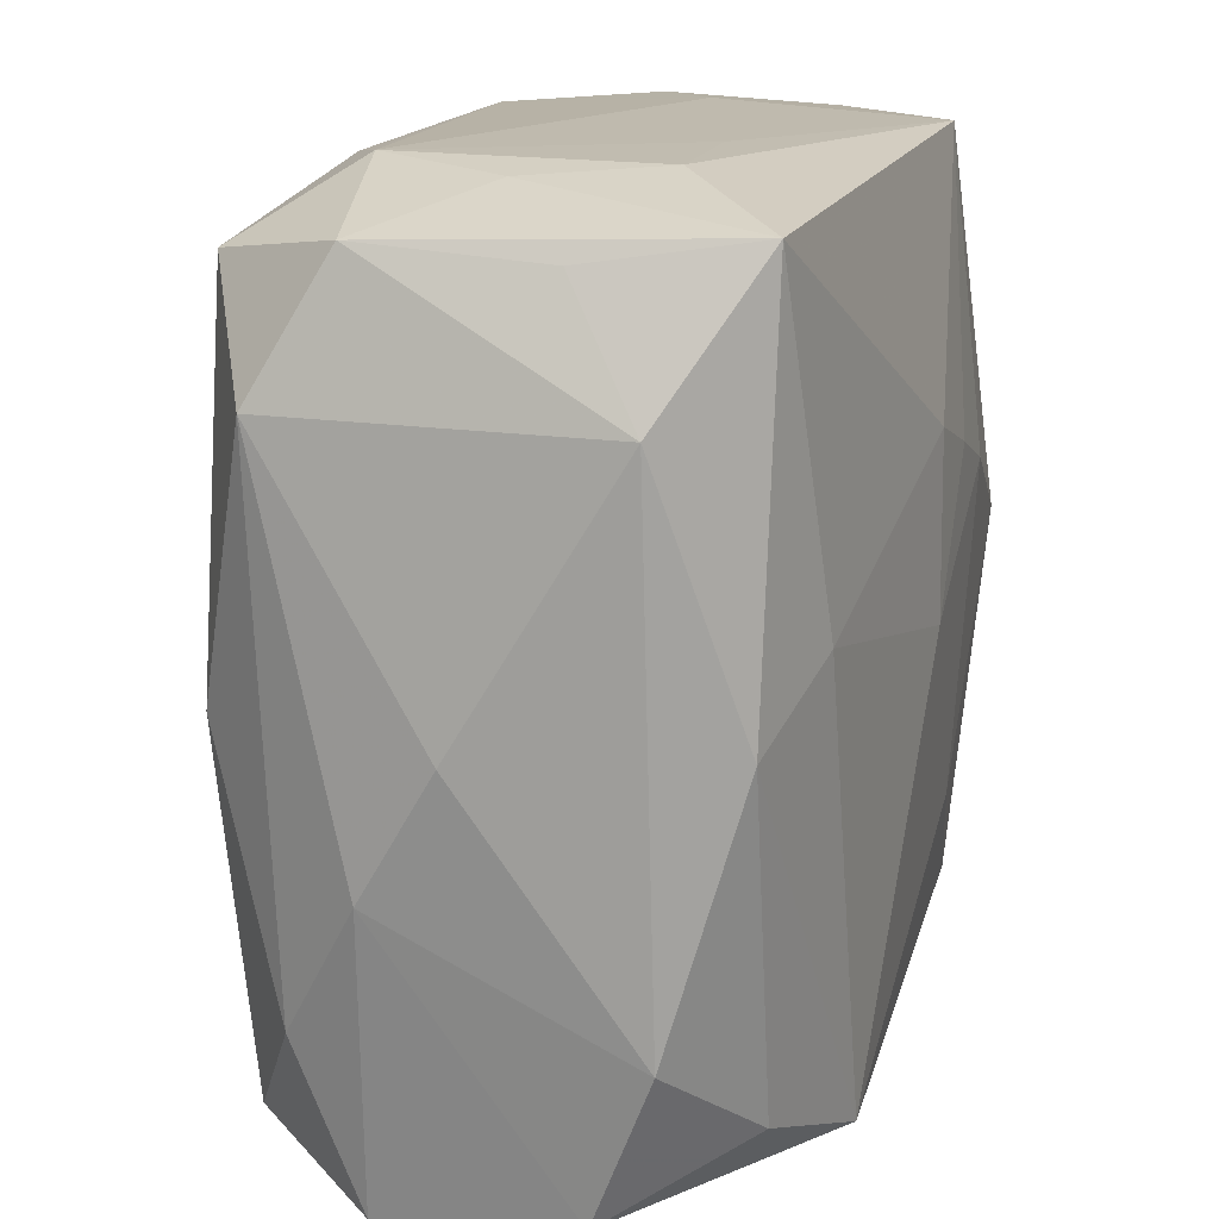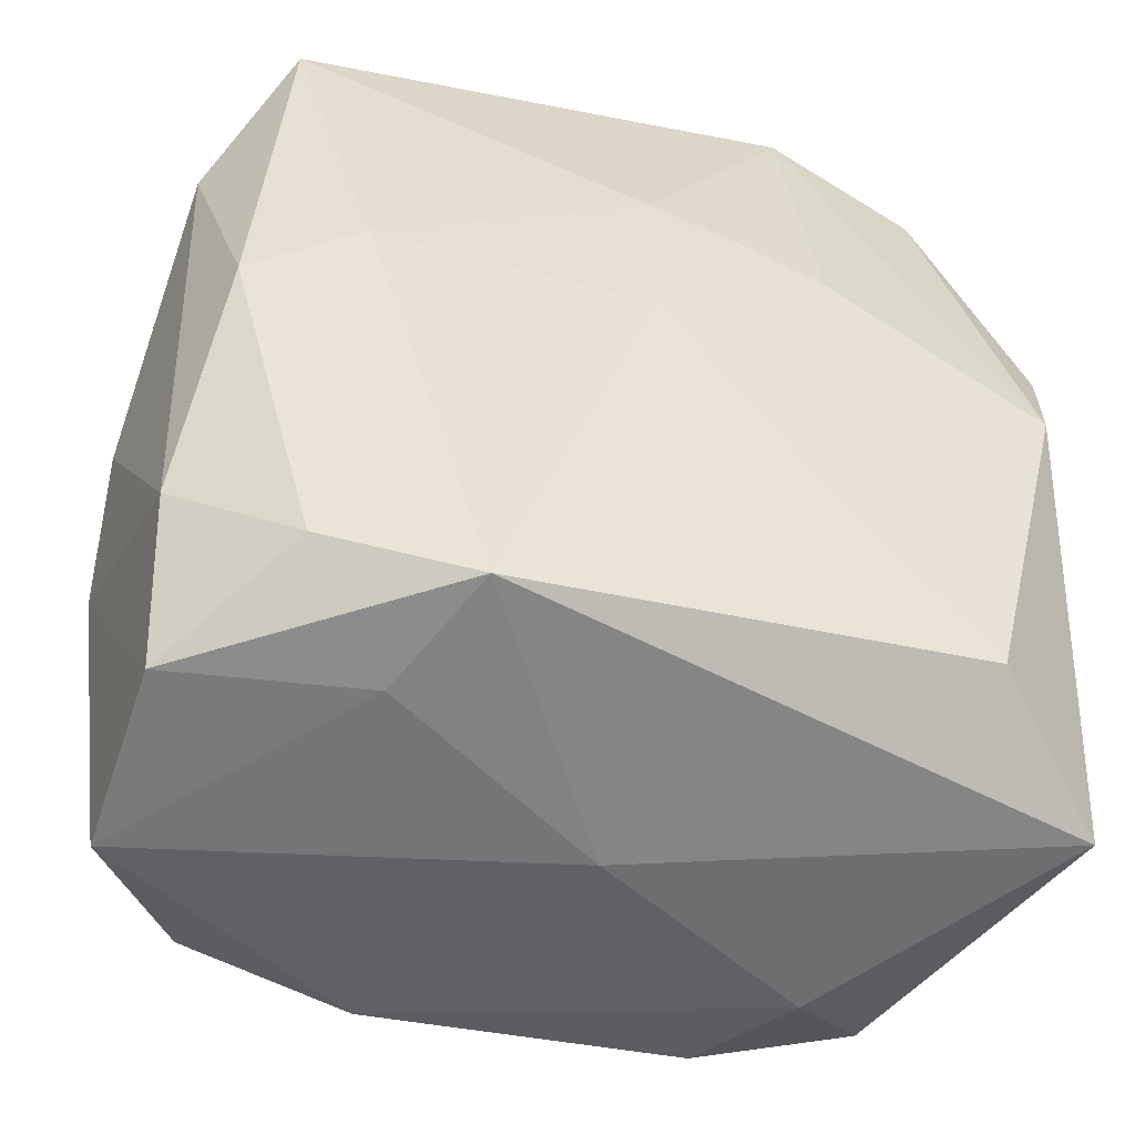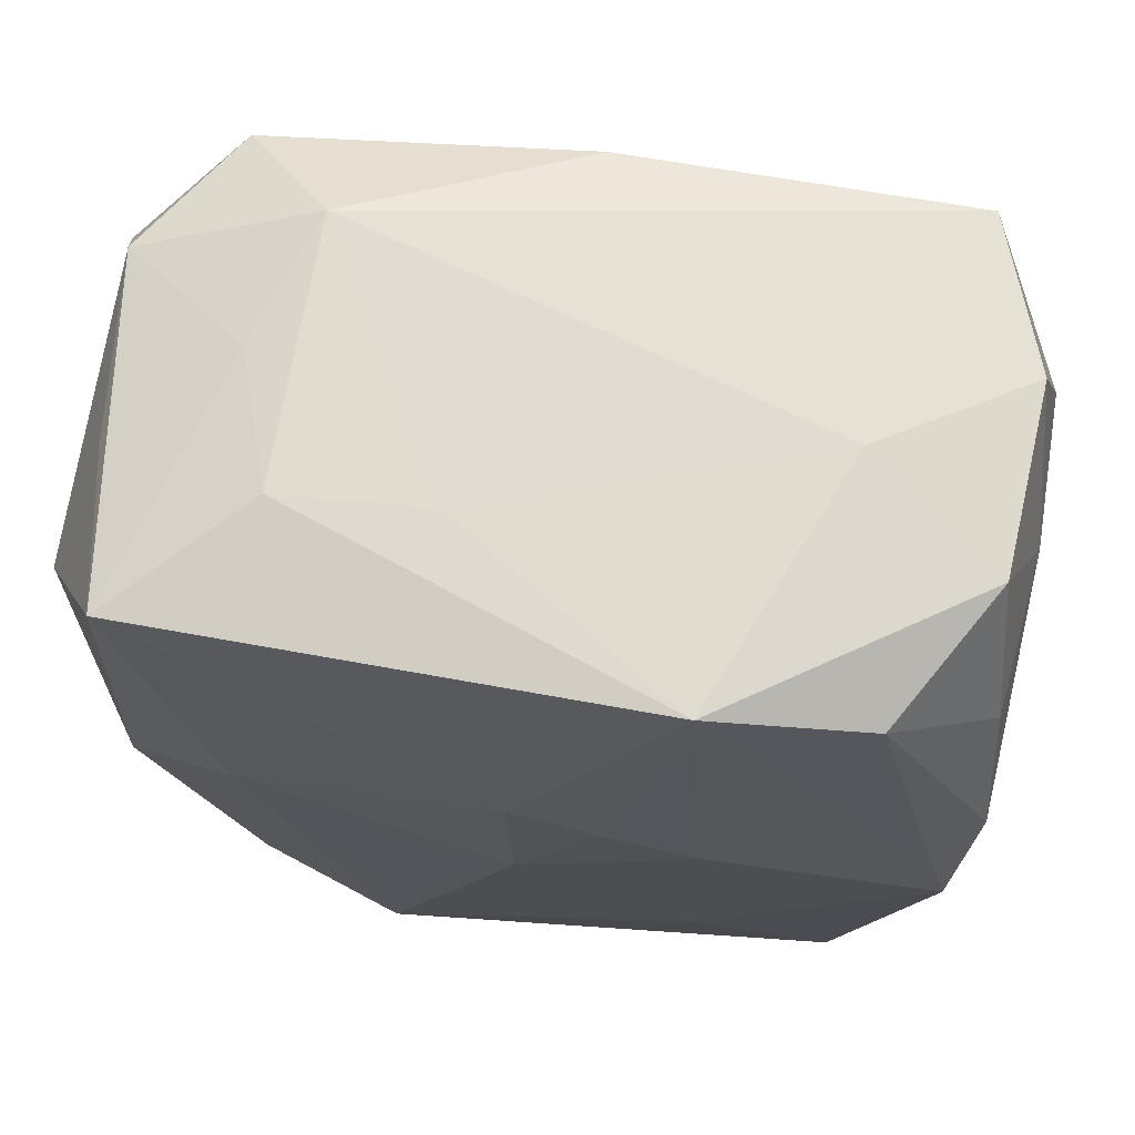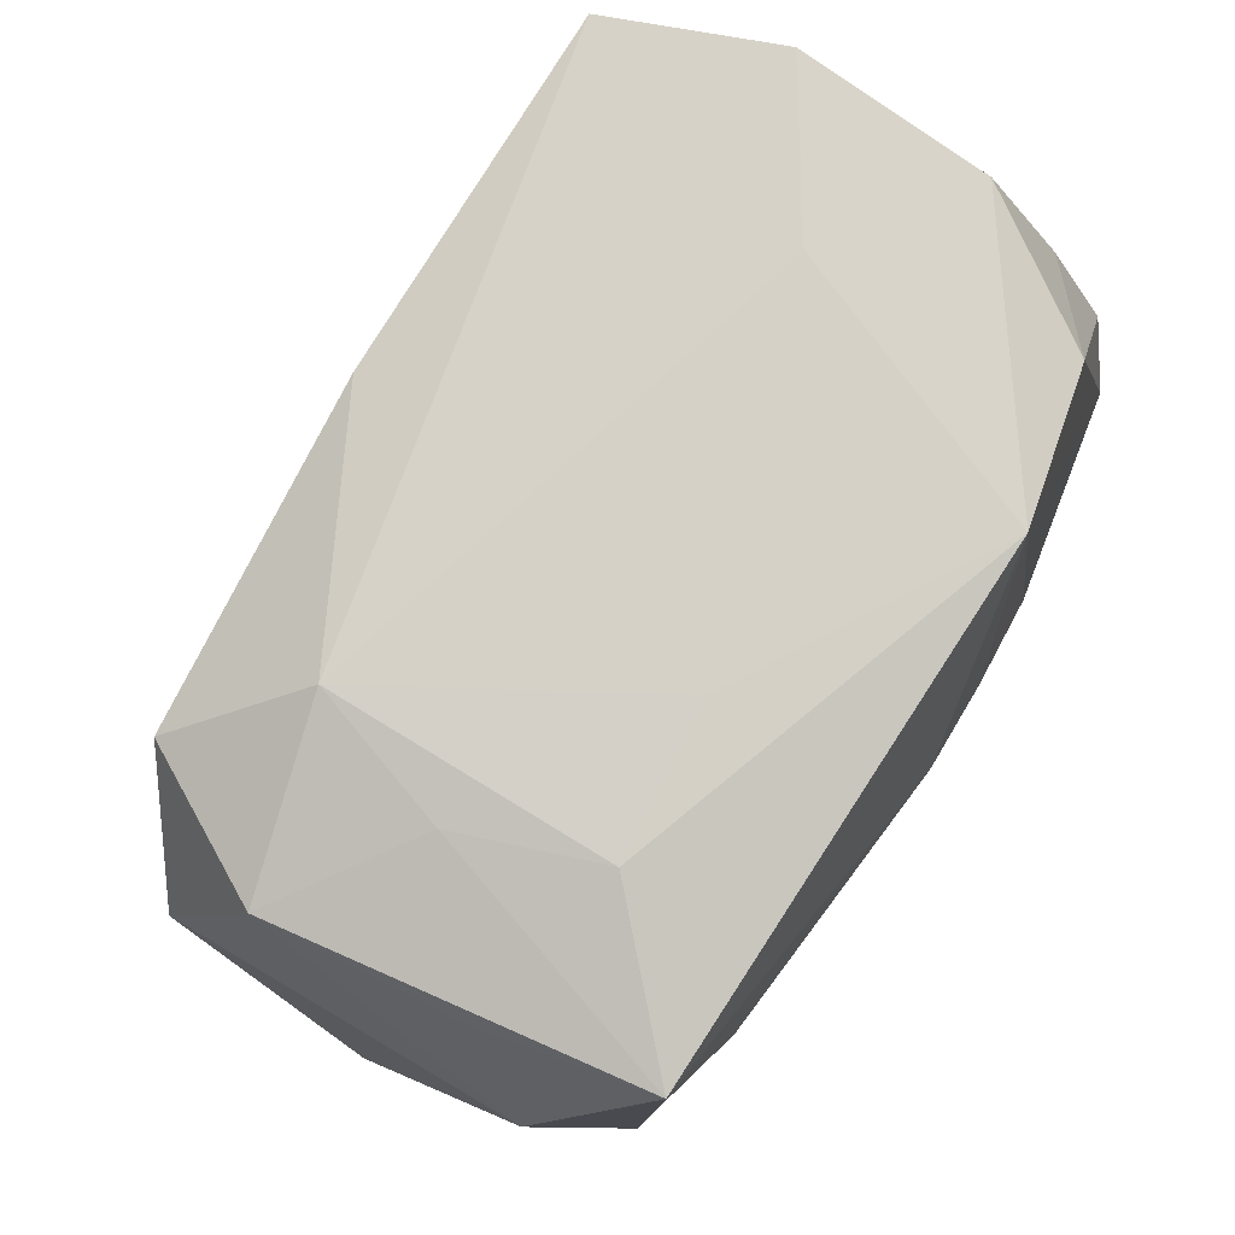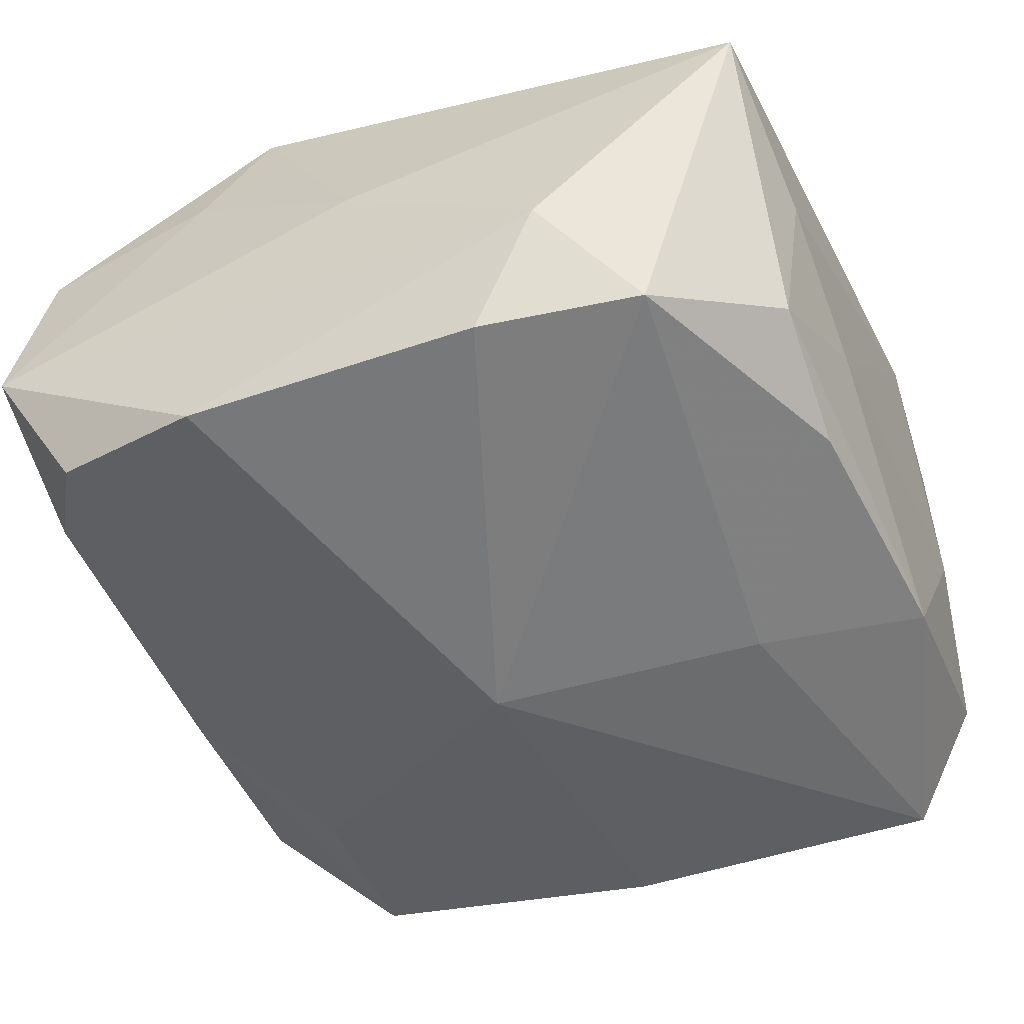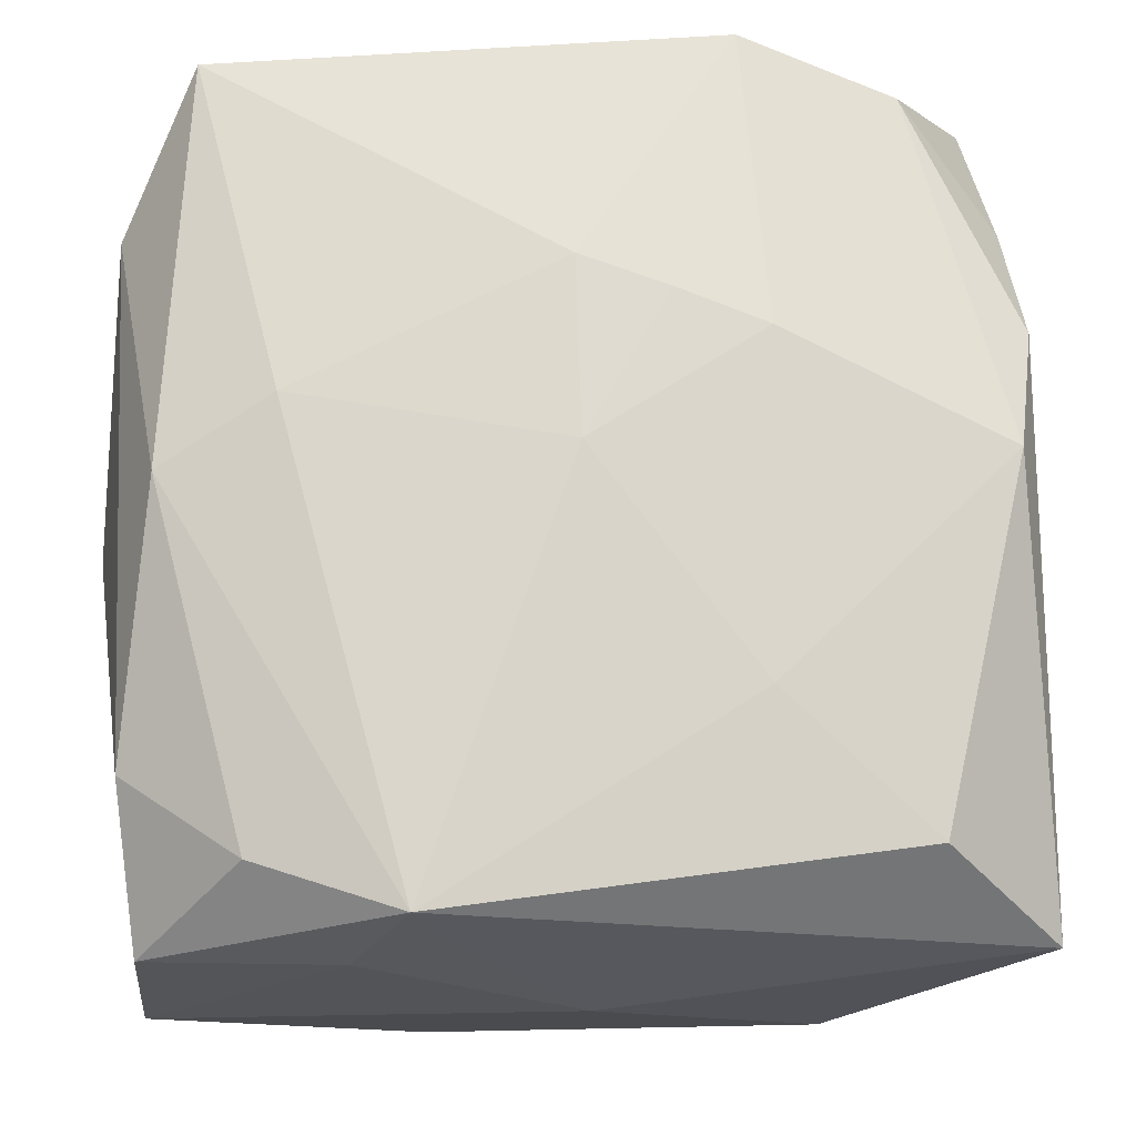
<metadata>
{"format":"obj","ext":"obj","renderer":"f3d","projection":"perspective","resolution":1024,"background":"white","views":[{"elev":15.9,"azim":-65.5,"up":"+Y"},{"elev":-52.4,"azim":-10.1,"up":"+Y"},{"elev":69.4,"azim":15.2,"up":"+Y"},{"elev":79.6,"azim":-53.2,"up":"+Y"},{"elev":-50.8,"azim":26.3,"up":"+Z"},{"elev":-19.3,"azim":3.6,"up":"+Y"}]}
</metadata>
<code>
v 0.03089 0.01065 -0.01878
v 0.03346 -0.03072 0.005331
v 0.03154 -0.01866 -0.01418
v 0.01874 0.005087 -0.02152
v -0.0247 -0.02984 -0.01496
v 0.002122 0.0003547 0.02193
v 0.01283 0.03224 0.01837
v -0.03385 0.01884 -0.009512
v 0.0314 0.02083 -0.002595
v -0.02445 0.01301 -0.01722
v -0.0307 -0.03312 -0.003886
v 0.02541 -0.02572 0.01522
v -0.02847 0.02793 0.008976
v -0.03401 -0.01068 -0.002467
v -0.008788 -0.03102 0.02078
v -0.002339 0.03002 -0.01866
v 0.03044 -0.00856 -0.01787
v 0.008254 0.01148 0.02128
v -0.0164 0.03232 0.01117
v 0.02868 0.03145 -0.009531
v -0.03115 0.01885 0.01497
v 0.03158 0.001313 0.0162
v 0.001473 -0.03376 0.0007485
v -0.02938 -0.02031 0.01524
v -0.001763 -0.0003258 -0.02396
v -0.02853 -0.03187 0.01038
v -0.03081 0.02888 -0.004327
v -0.02605 0.02705 -0.01526
v 0.02353 -0.02728 -0.01851
v 0.02419 0.0286 0.01498
v -0.01997 -0.027 0.01892
v -0.02683 -0.0006717 0.02048
v 0.03276 -0.007992 -0.007899
v -0.03173 -0.02087 -0.00883
v -0.01216 -0.03194 -0.01755
v 0.03271 0.01083 0.01336
v 0.02327 0.0307 -0.02072
v 0.01149 -0.03065 -0.01927
v 0.03136 0.02031 0.009248
v 0.01492 0.008923 0.02035
v -0.01389 -0.03253 0.01176
v 0.001666 0.01383 0.02193
v 0.02922 0.03098 0.004297
v 0.03347 -0.01901 -0.00218
v -0.0207 0.03163 0.001656
v -0.005597 0.0324 0.009365
v 0.01731 -0.03287 -0.01069
v -0.01833 0.004274 0.02193
v 0.01444 -0.01583 0.01885
v -0.03399 -0.001126 0.003267
v 0.01866 0.0323 -0.001686
v -0.01827 0.0324 -0.008567
v -0.02984 -0.001197 -0.01492
v -0.02499 0.02976 0.02087
f 42 54 48
f 7 54 42
f 7 19 54
f 23 2 15
f 41 23 15
f 23 41 11
f 52 27 45
f 45 27 54
f 45 19 52
f 54 19 45
f 52 19 46
f 19 7 46
f 51 7 43
f 51 37 52
f 52 46 51
f 51 46 7
f 33 1 9
f 9 36 33
f 3 1 33
f 2 29 3
f 28 27 52
f 2 23 47
f 47 29 2
f 47 11 35
f 23 11 47
f 33 36 44
f 44 36 2
f 44 3 33
f 2 3 44
f 43 7 30
f 22 30 7
f 36 30 22
f 2 36 22
f 35 11 5
f 54 27 13
f 13 21 54
f 27 21 13
f 24 21 50
f 50 14 24
f 20 51 43
f 37 51 20
f 43 9 20
f 20 1 37
f 20 9 1
f 38 47 35
f 29 47 38
f 37 1 4
f 39 9 43
f 36 9 39
f 43 30 39
f 39 30 36
f 17 3 29
f 1 3 17
f 29 4 17
f 17 4 1
f 8 28 53
f 27 28 8
f 8 14 50
f 50 21 8
f 8 21 27
f 53 28 10
f 40 22 7
f 15 2 12
f 2 22 12
f 53 5 34
f 34 5 11
f 11 14 34
f 34 8 53
f 14 8 34
f 15 48 32
f 32 48 54
f 54 21 32
f 21 24 32
f 26 14 11
f 26 24 14
f 26 41 15
f 26 11 41
f 25 10 28
f 37 4 25
f 25 38 35
f 35 5 25
f 29 38 25
f 25 4 29
f 25 5 53
f 53 10 25
f 18 7 42
f 18 40 7
f 22 40 49
f 49 12 22
f 15 12 49
f 15 32 31
f 31 32 24
f 31 26 15
f 24 26 31
f 16 25 28
f 16 28 52
f 37 25 16
f 52 37 16
f 40 18 6
f 15 49 6
f 6 49 40
f 6 18 42
f 42 48 6
f 6 48 15

</code>
